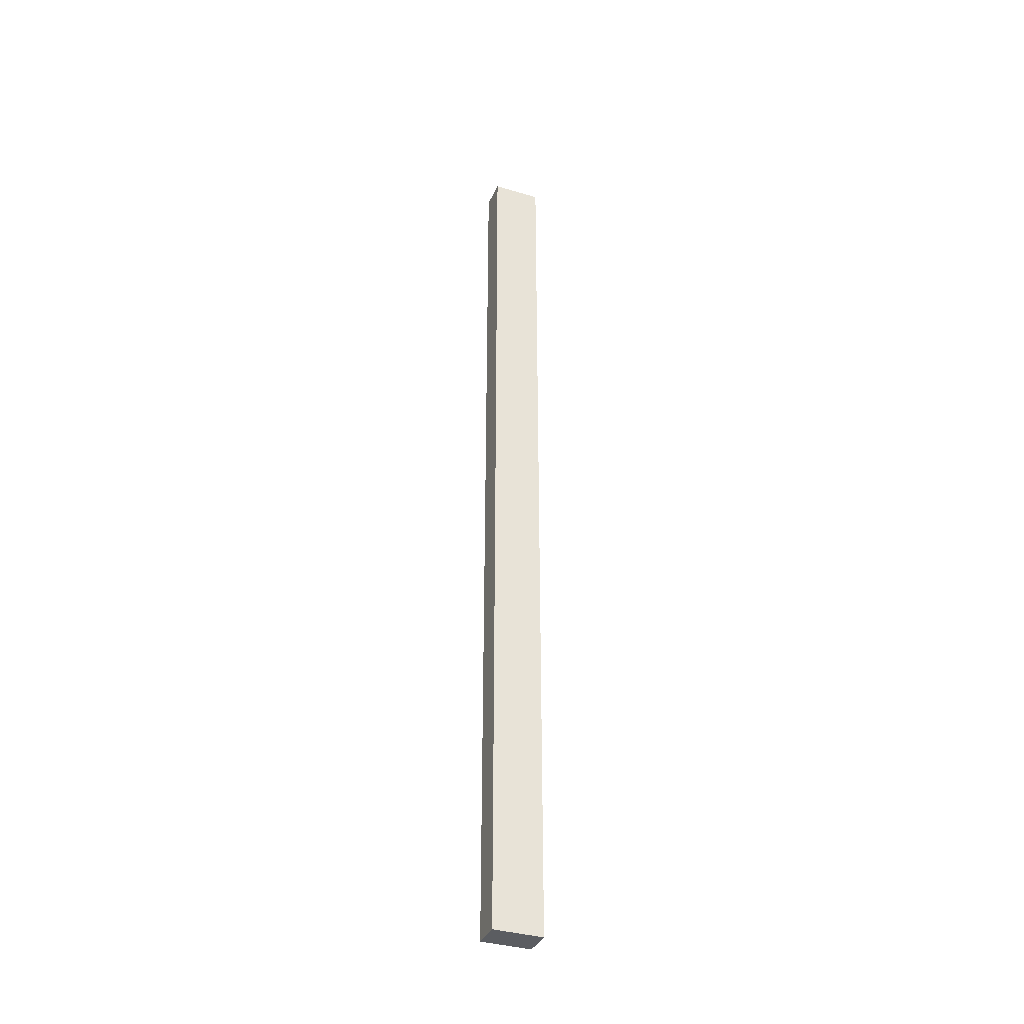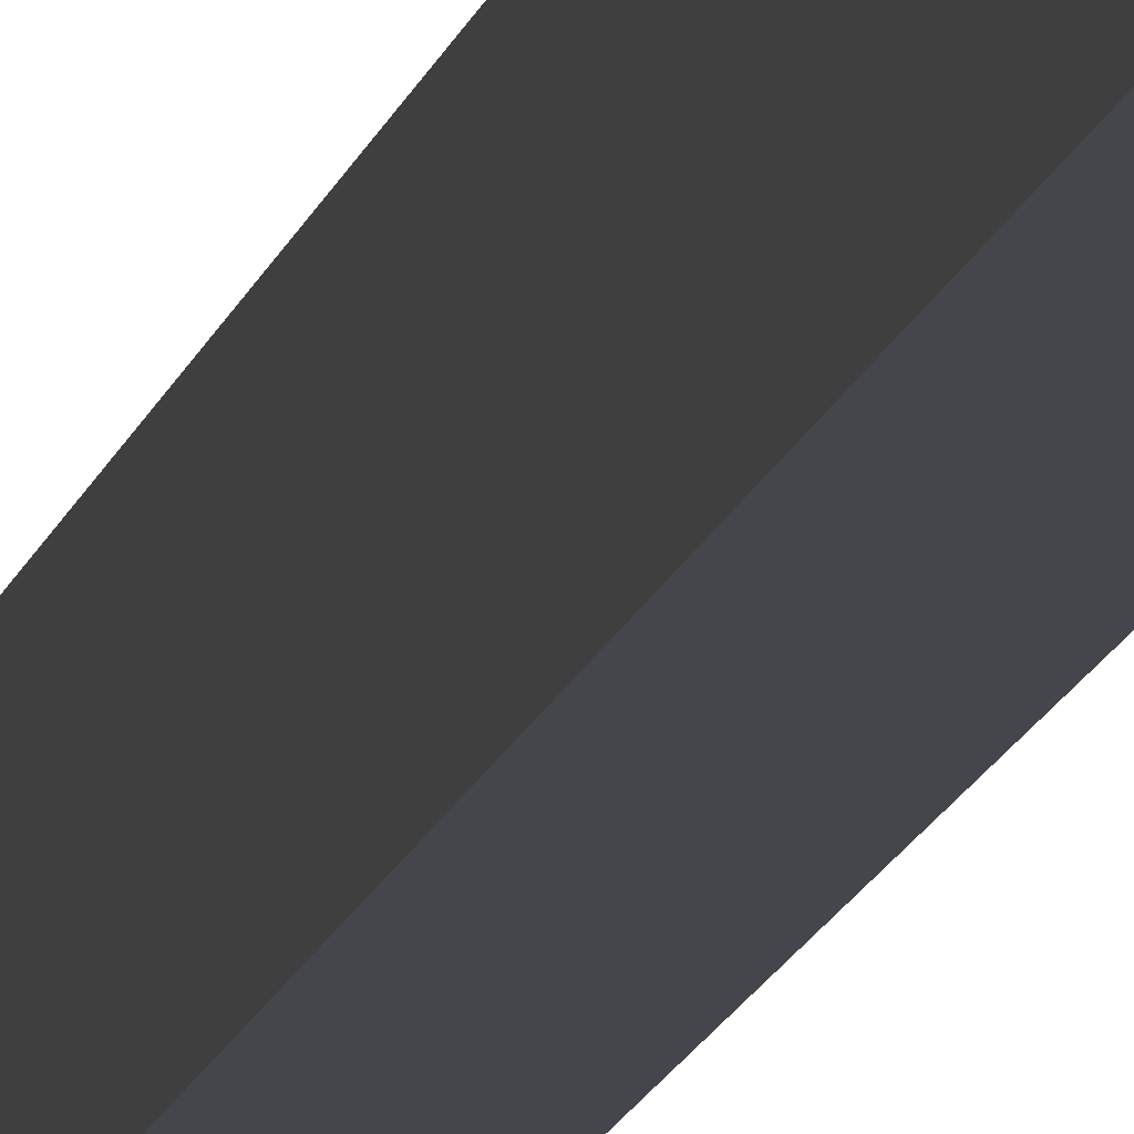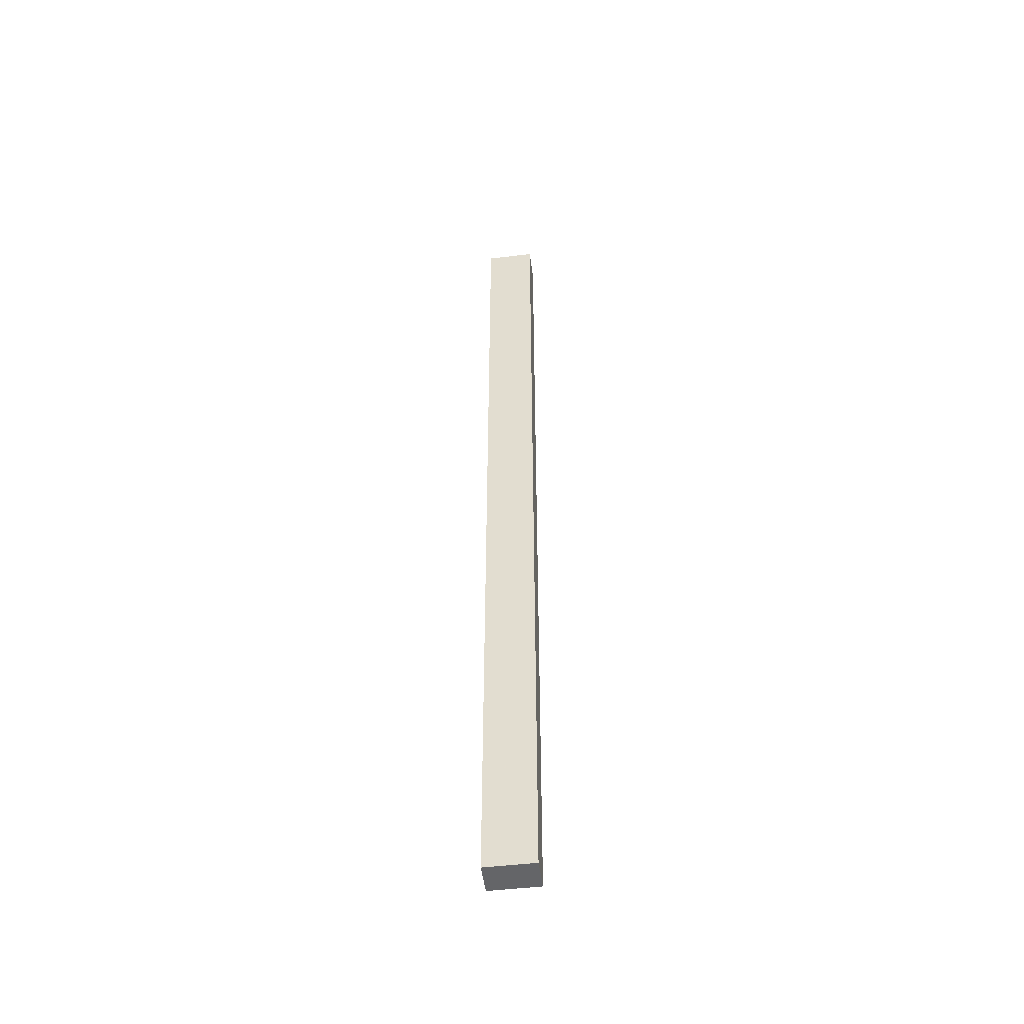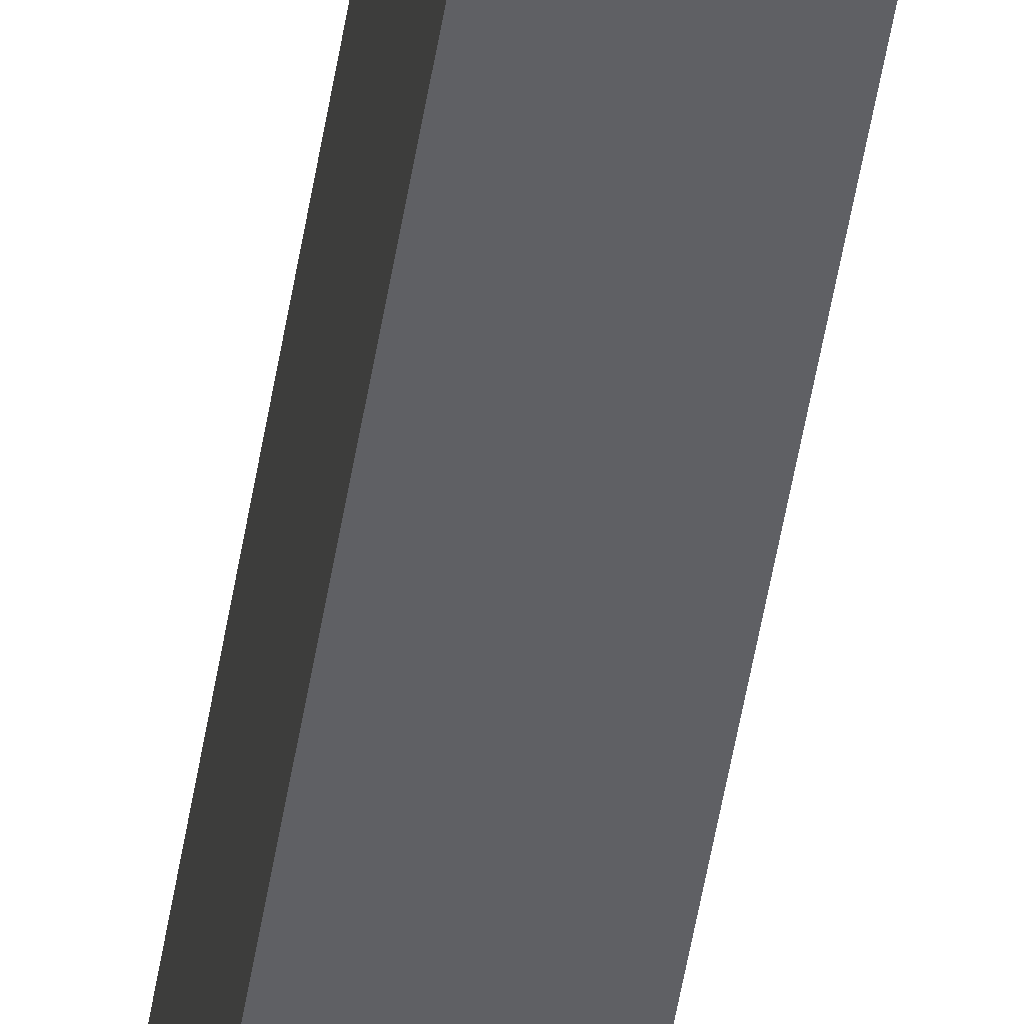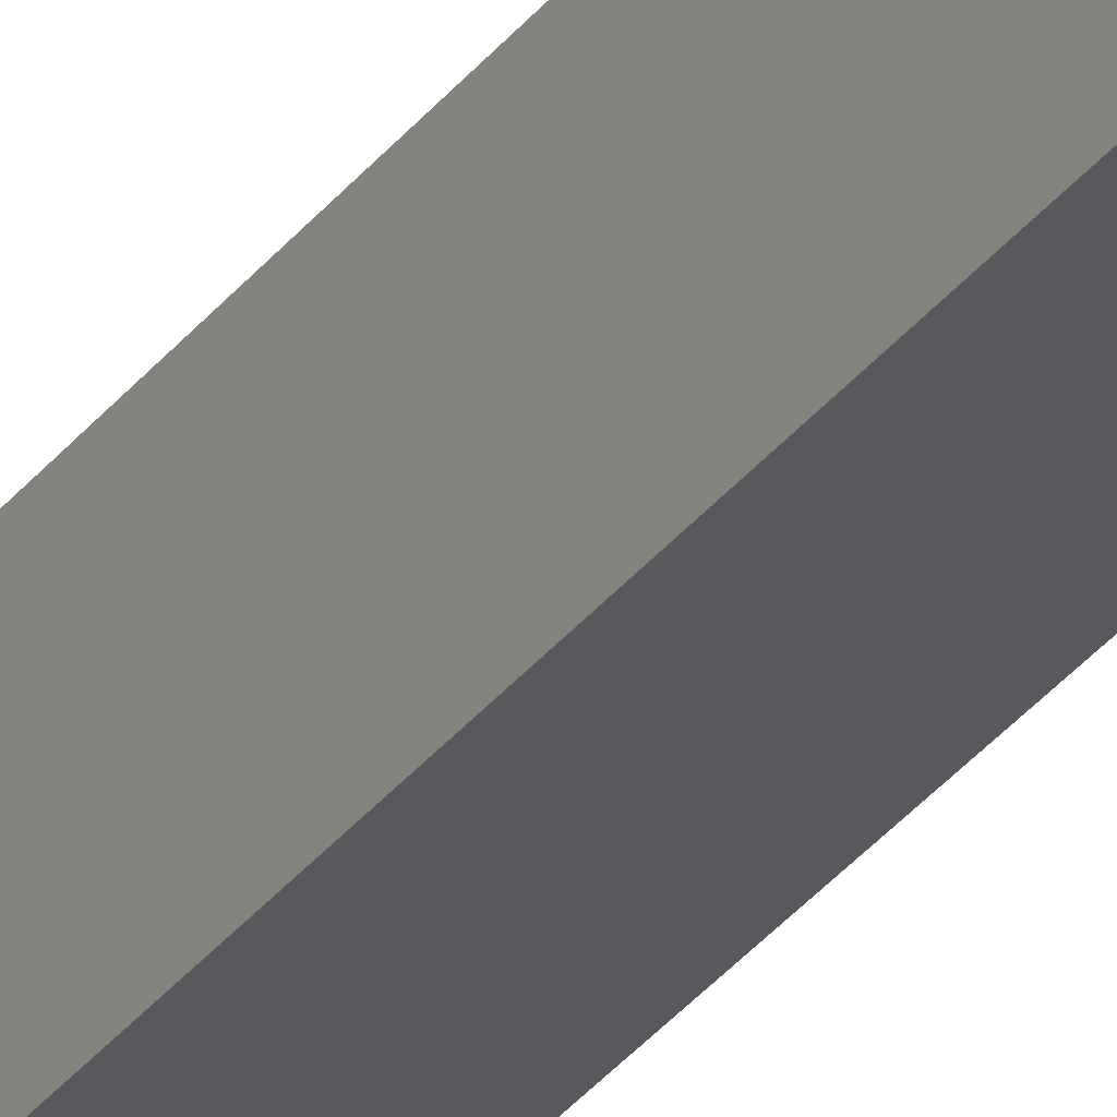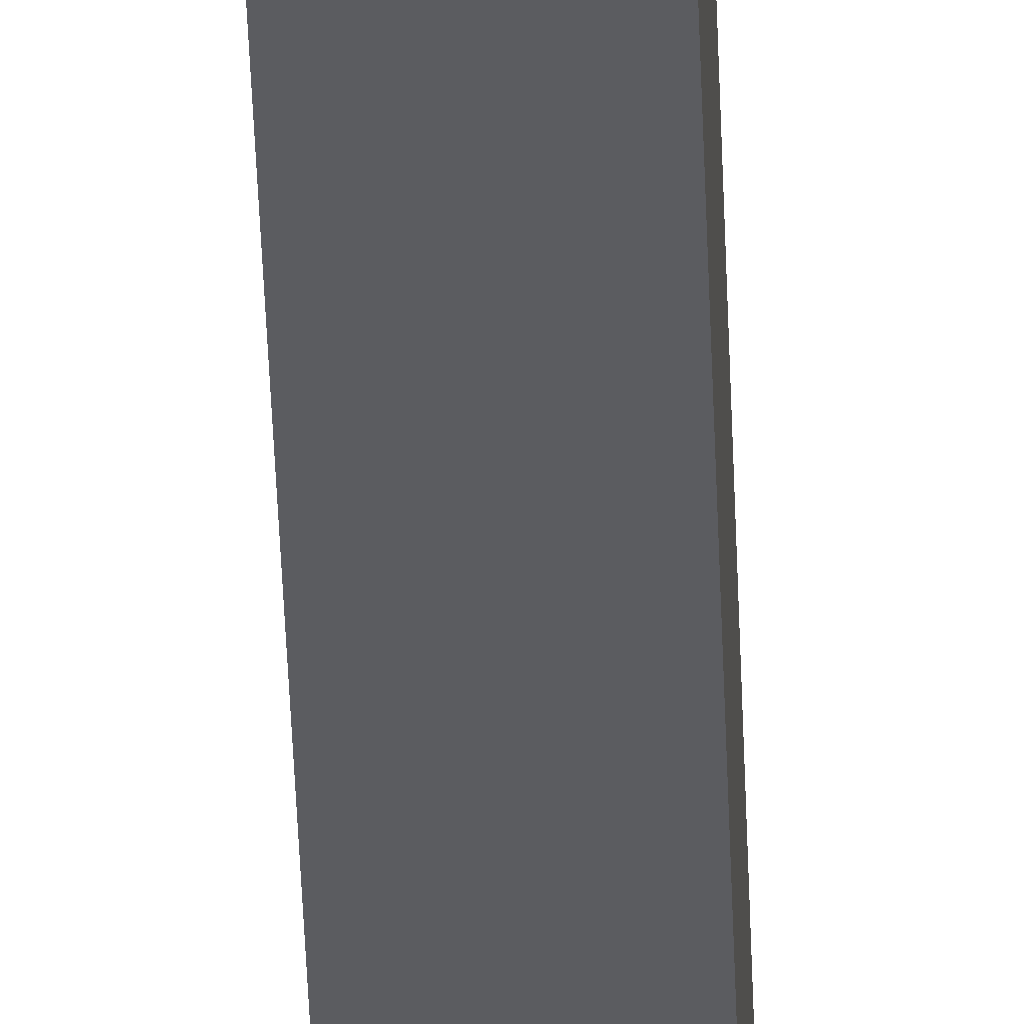
<metadata>
{"format":"obj","ext":"obj","renderer":"f3d","projection":"perspective","resolution":1024,"background":"white","views":[{"elev":-37.1,"azim":-110.9,"up":"+Y"},{"elev":-10.1,"azim":-9.2,"up":"+Z"},{"elev":-49.6,"azim":97.6,"up":"+Y"},{"elev":-43.3,"azim":-8.1,"up":"+Z"},{"elev":-30.2,"azim":-29.3,"up":"+Z"},{"elev":-34.5,"azim":1.6,"up":"+Z"}]}
</metadata>
<code>
v -0.2112 0.7634 0.248
v -0.2112 -0.7903 0.248
v -0.2112 -0.7903 0.168
v -0.2614 0.7599 0.168
v -0.2614 -0.7919 0.248
v -0.2112 0.7634 0.168
v -0.2614 0.7599 0.248
v -0.2614 -0.7919 0.168
f 1 2 3
f 5 3 2
f 6 1 3
f 7 4 5
f 7 6 4
f 7 1 6
f 7 5 2
f 7 2 1
f 8 5 4
f 8 3 5
f 8 6 3
f 8 4 6

</code>
